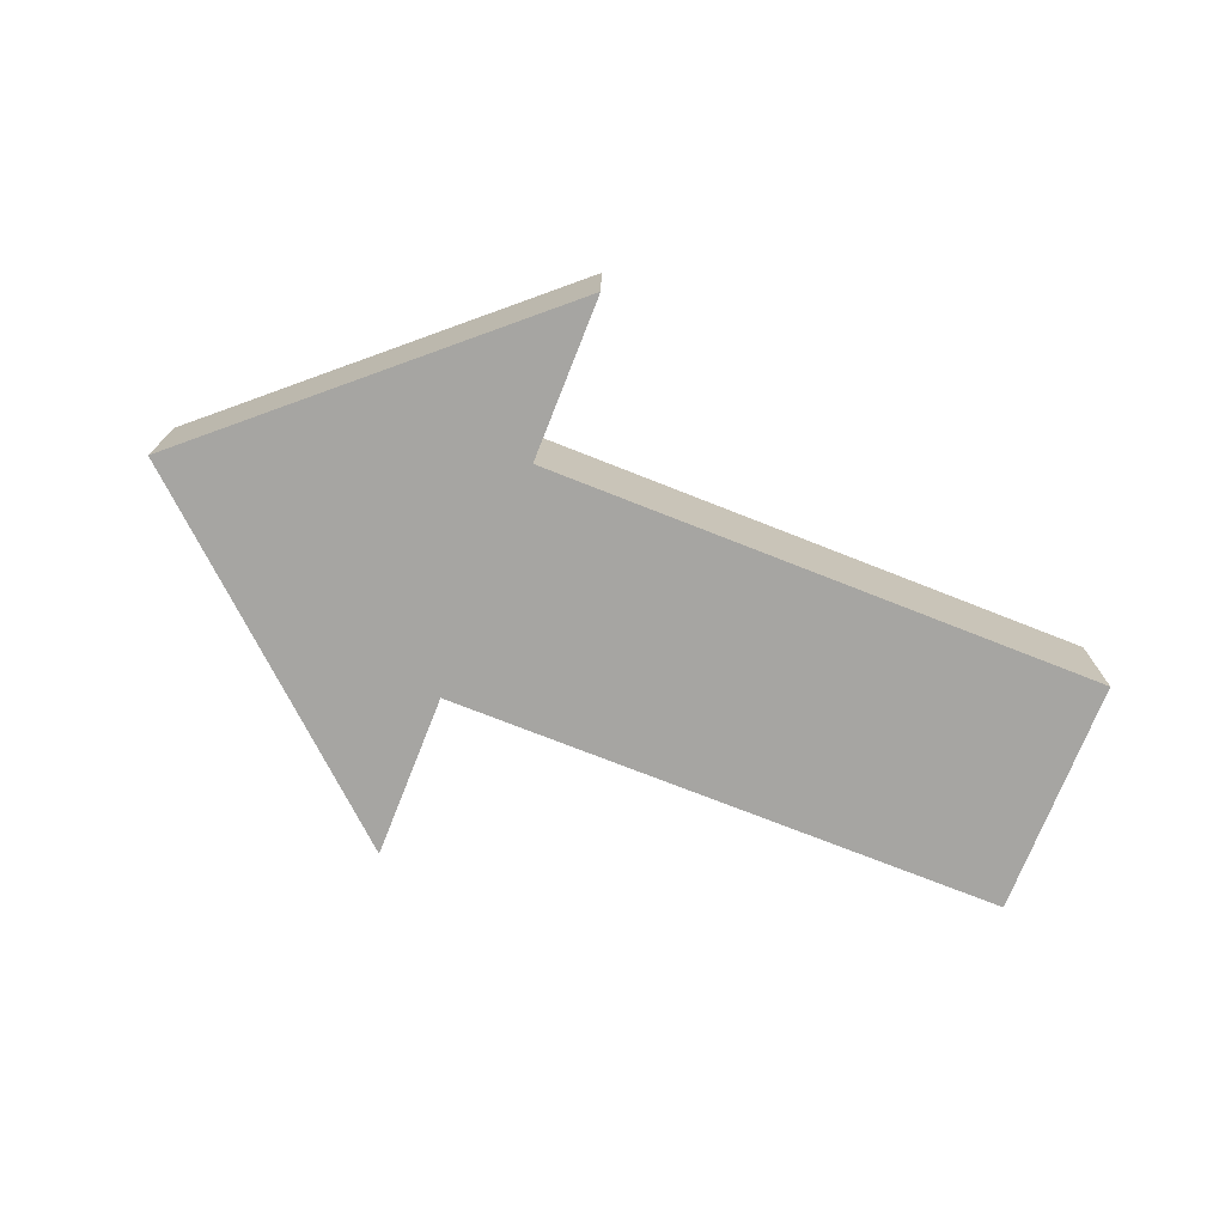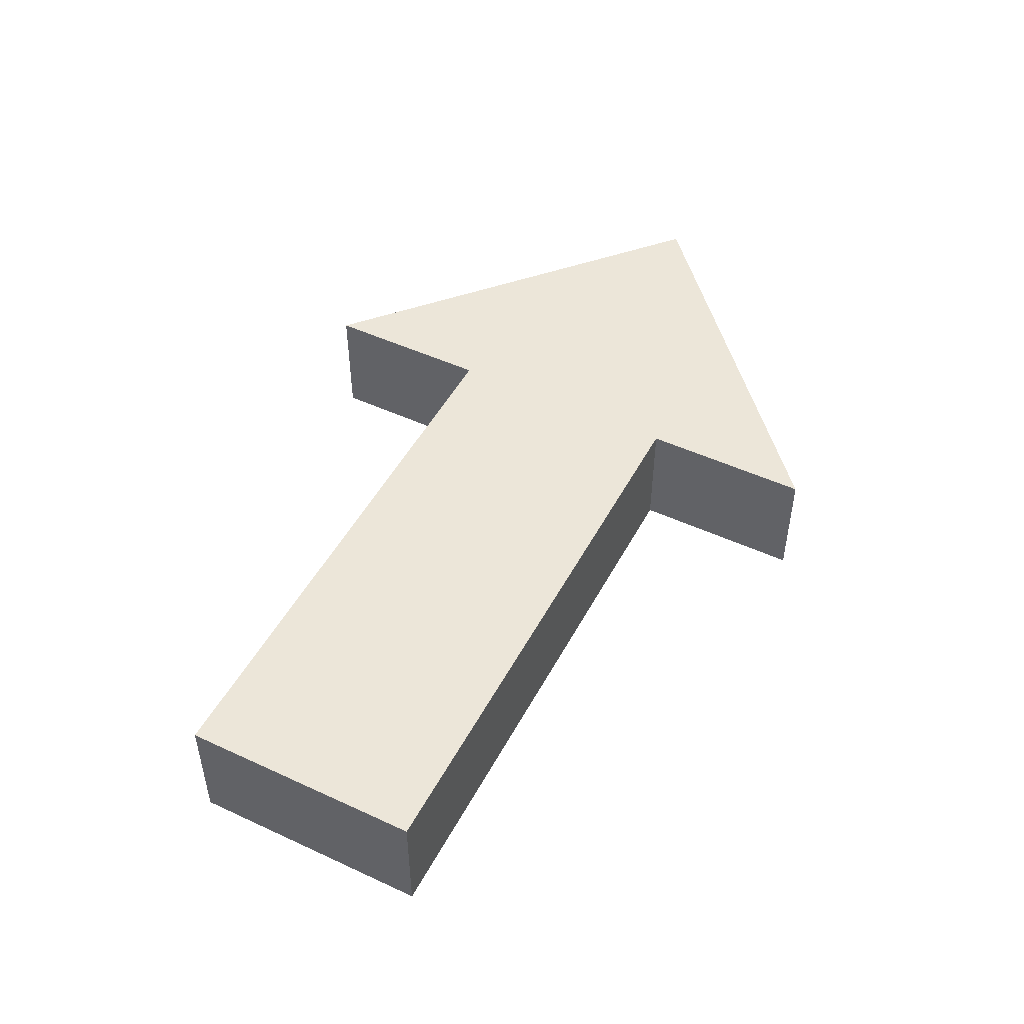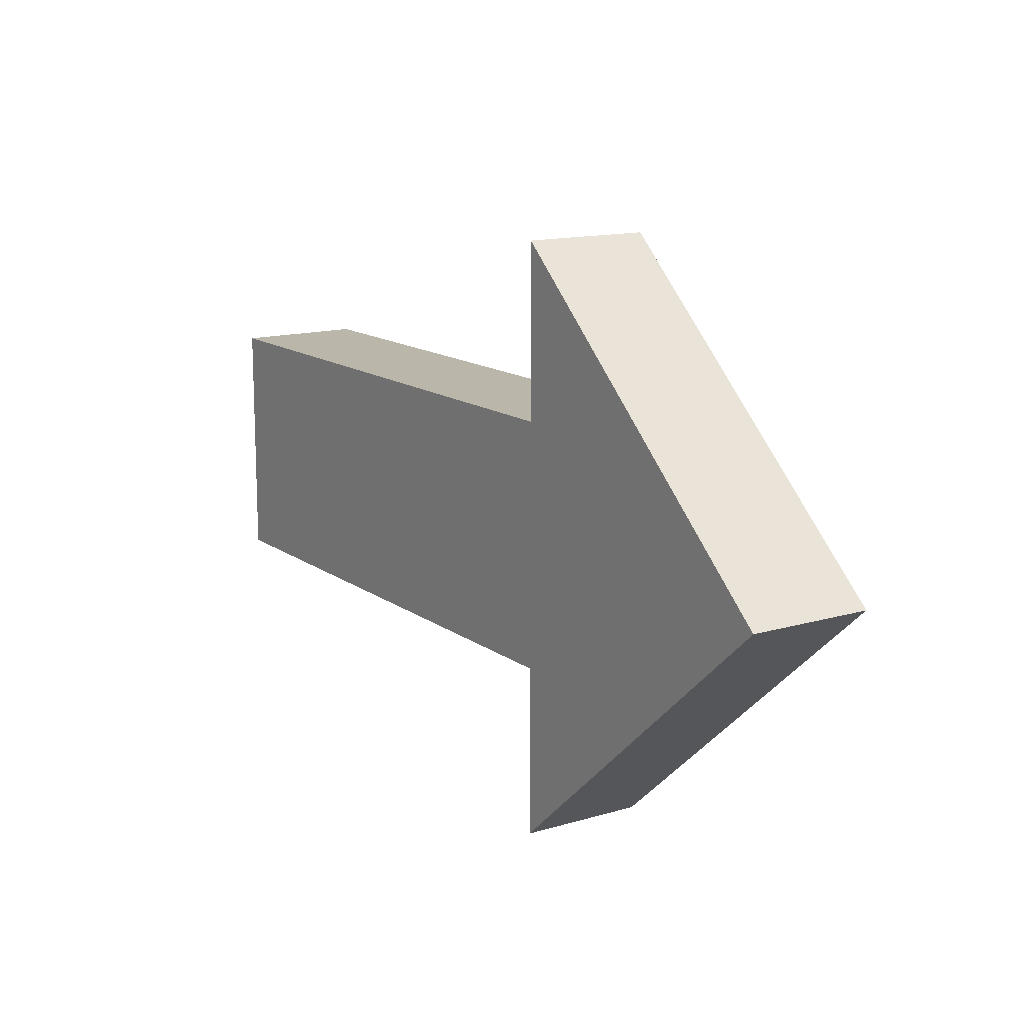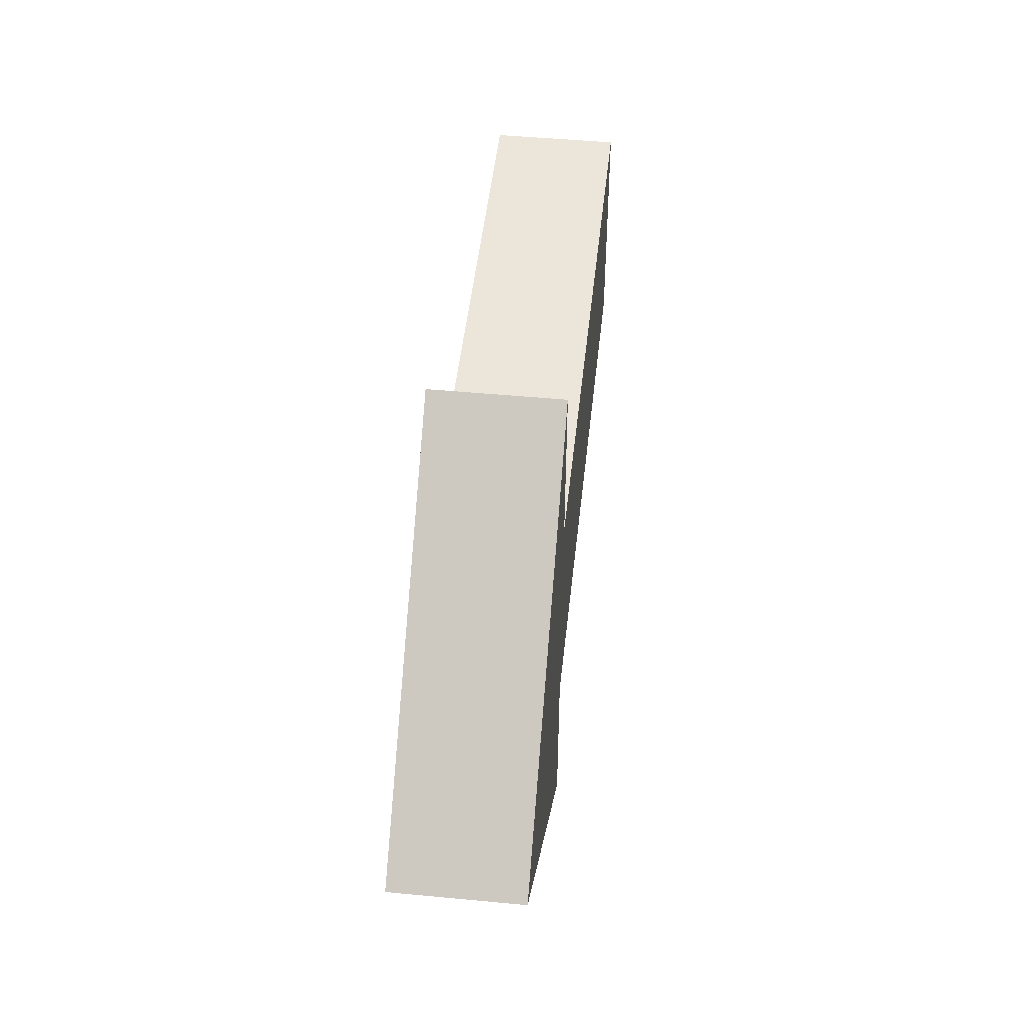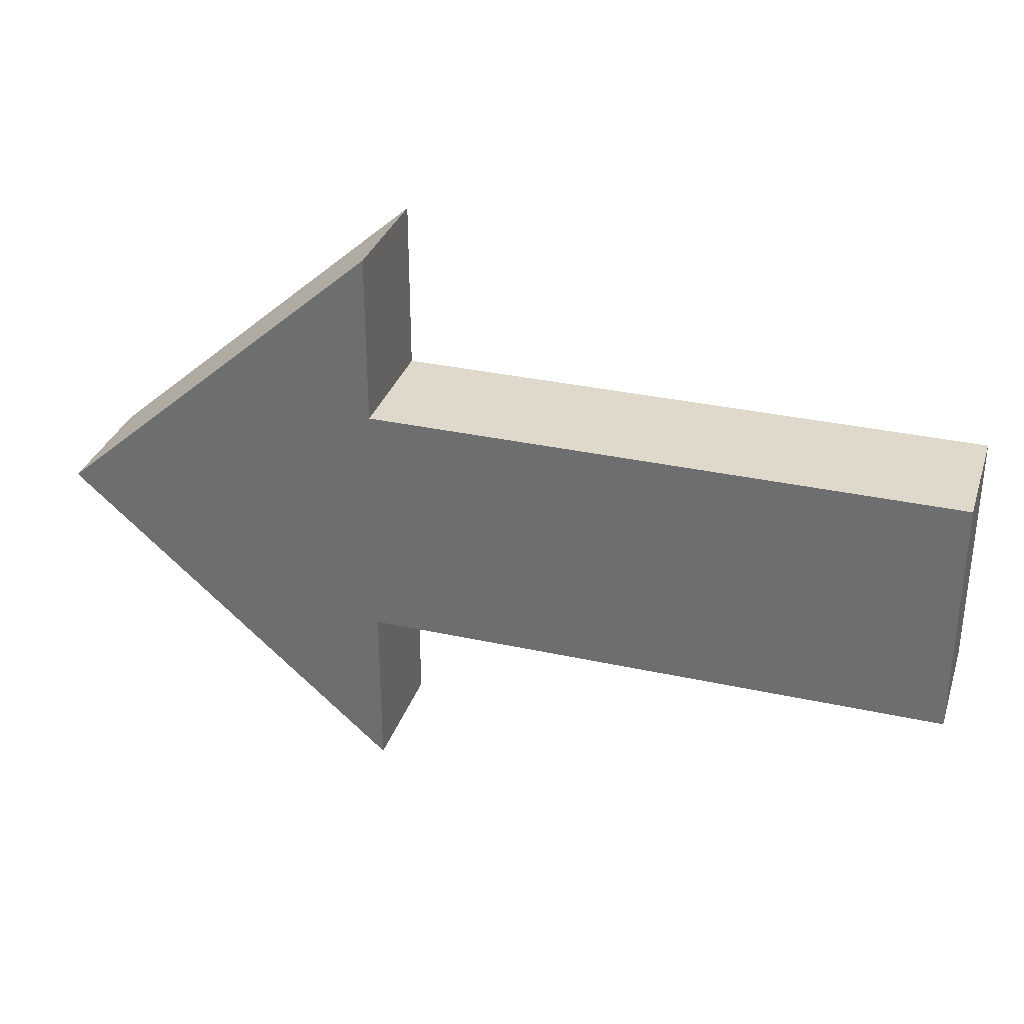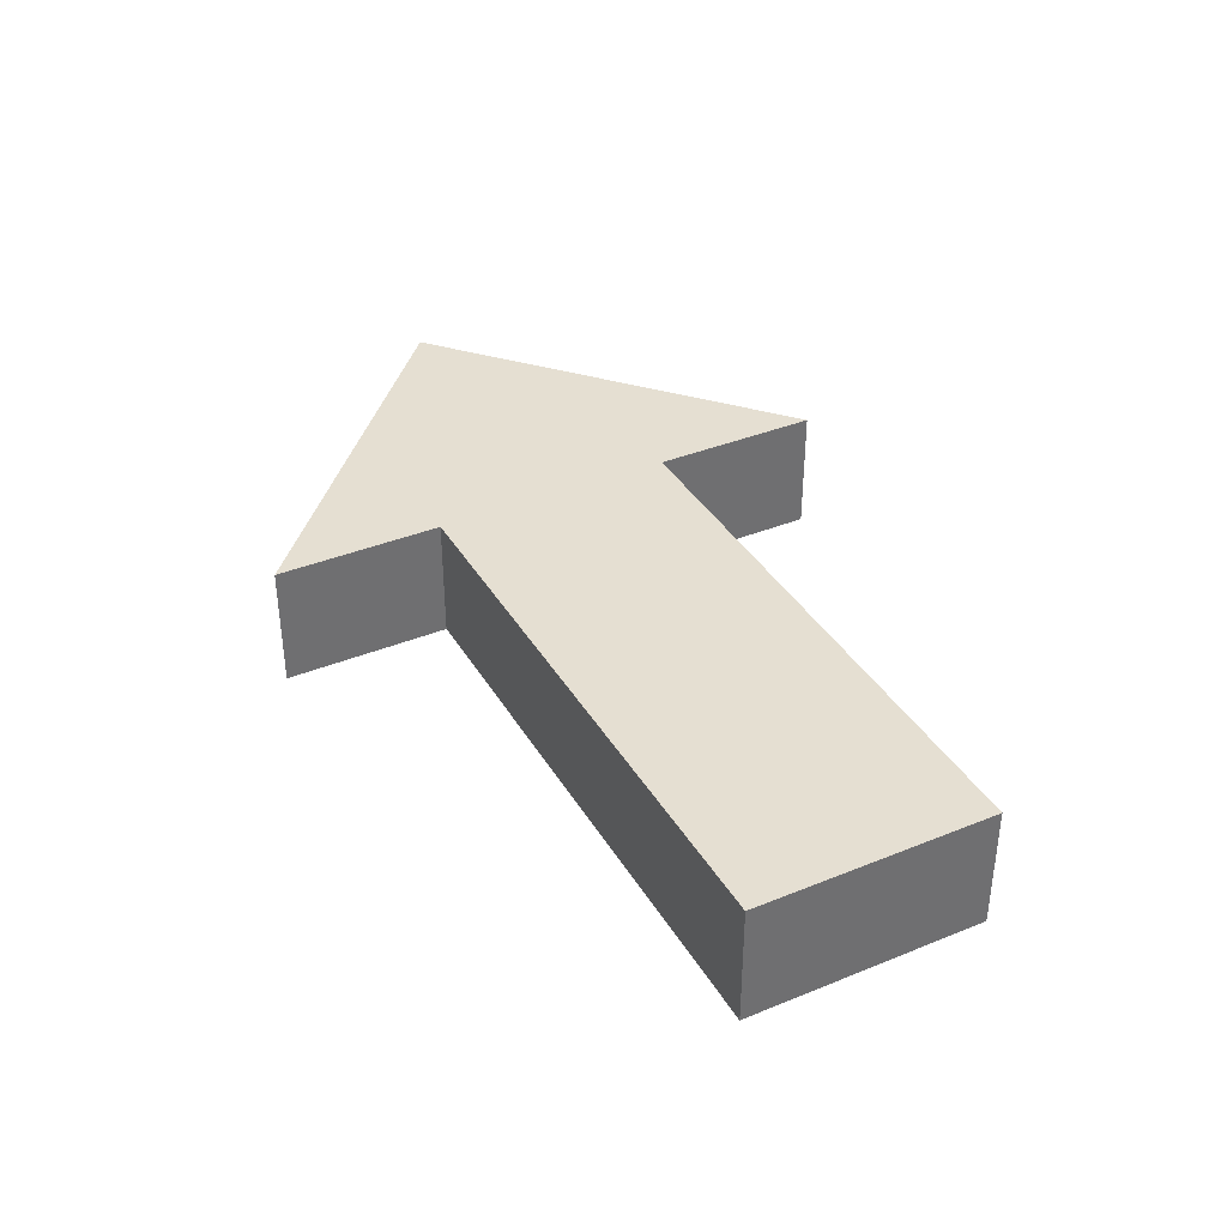
<metadata>
{"format":"obj","ext":"obj","renderer":"f3d","projection":"perspective","resolution":1024,"background":"white","views":[{"elev":-73.6,"azim":-21.6,"up":"+Y"},{"elev":49.0,"azim":117.2,"up":"+Y"},{"elev":14.0,"azim":-123.3,"up":"+Z"},{"elev":47.8,"azim":-83.9,"up":"+Z"},{"elev":32.3,"azim":17.1,"up":"+Z"},{"elev":37.5,"azim":62.5,"up":"+Y"}]}
</metadata>
<code>
v  6.259 0 1.688
v  6.259 1.735 -1.688
v  6.259 1.735 1.688
v  -1.847 1.735 -1.688
v  -1.847 0 -1.688
v  -1.847 0 1.688
v  -1.847 1.735 1.688
v  6.259 0 -1.688
v  -1.847 1.735 -4.062
v  -6.431 0 -0.0091
v  -1.847 0 -4.062
v  -1.847 0 4.043
v  -6.431 1.735 -0.0091
v  -1.847 1.735 4.043
o Pointer
g Pointer
f 1 2 3
f 4 3 2
f 5 1 6
f 6 3 7
f 5 2 8
f 5 9 4
f 10 9 11
f 12 13 10
f 7 12 6
f 2 1 8
f 13 4 9
f 7 13 14
f 7 4 13
f 3 4 7
f 5 10 11
f 10 6 12
f 5 6 10
f 1 5 8
f 3 6 1
f 2 5 4
f 9 5 11
f 9 10 13
f 13 12 14
f 12 7 14

</code>
